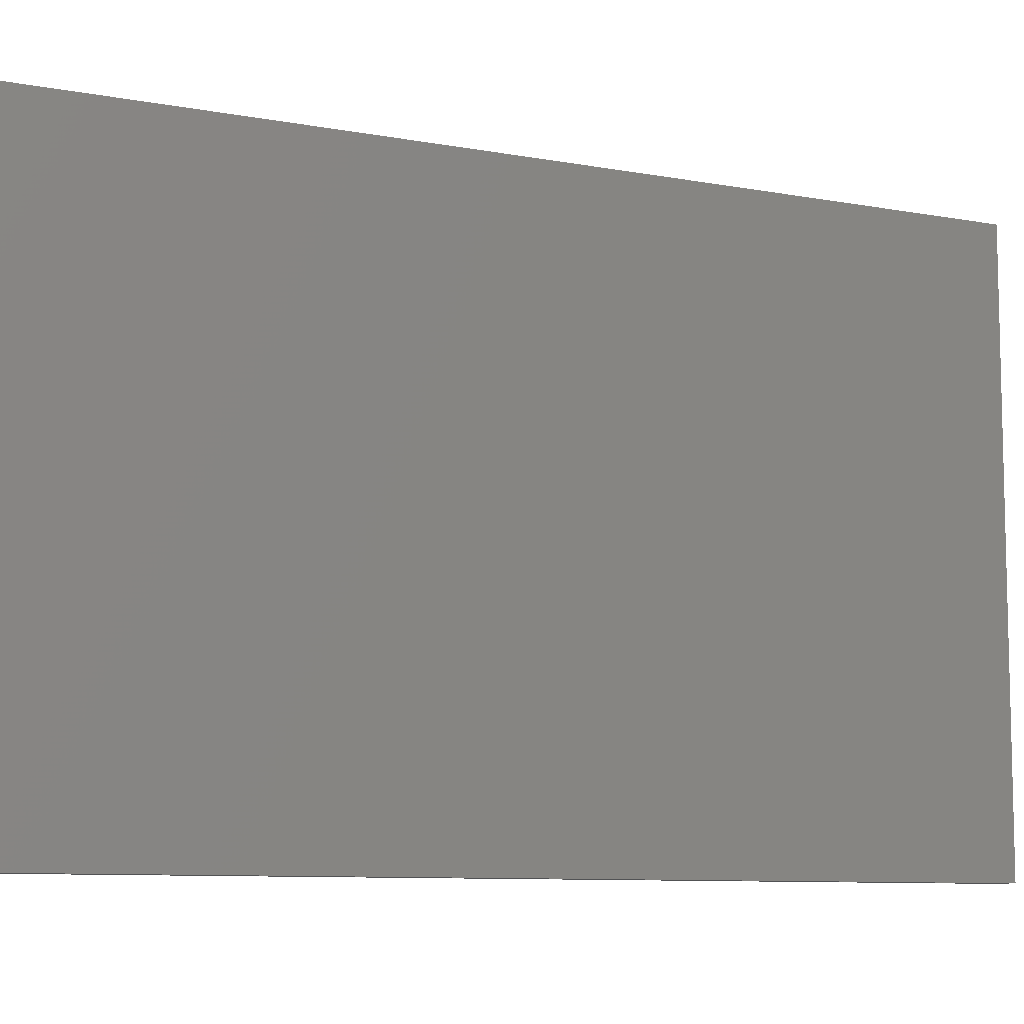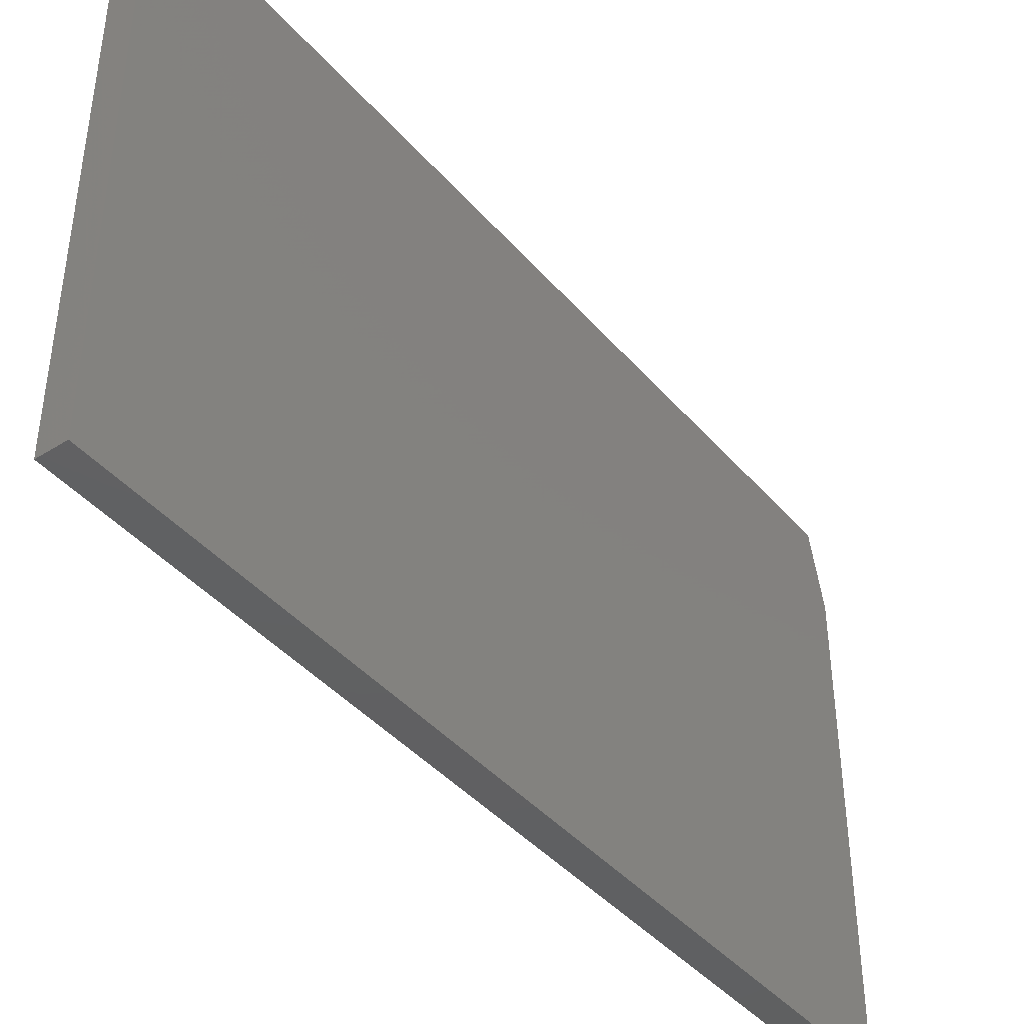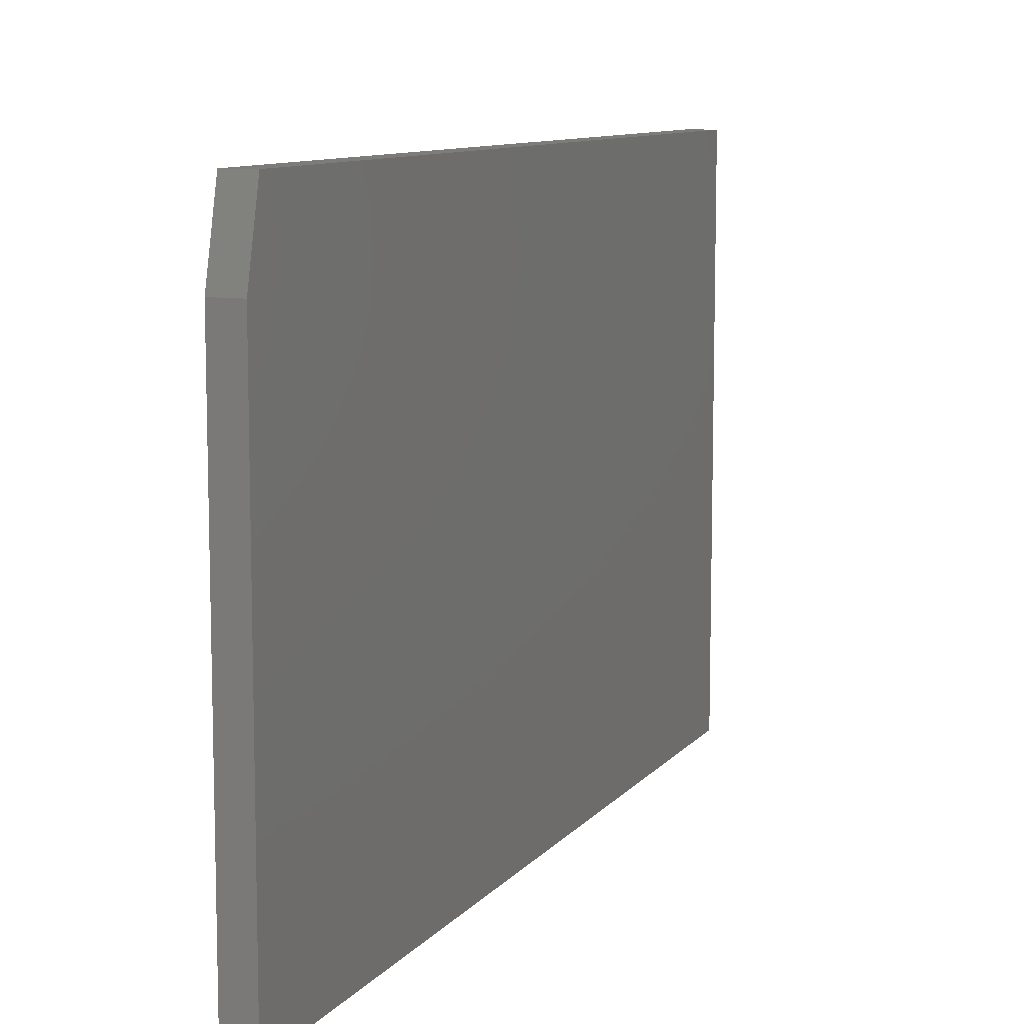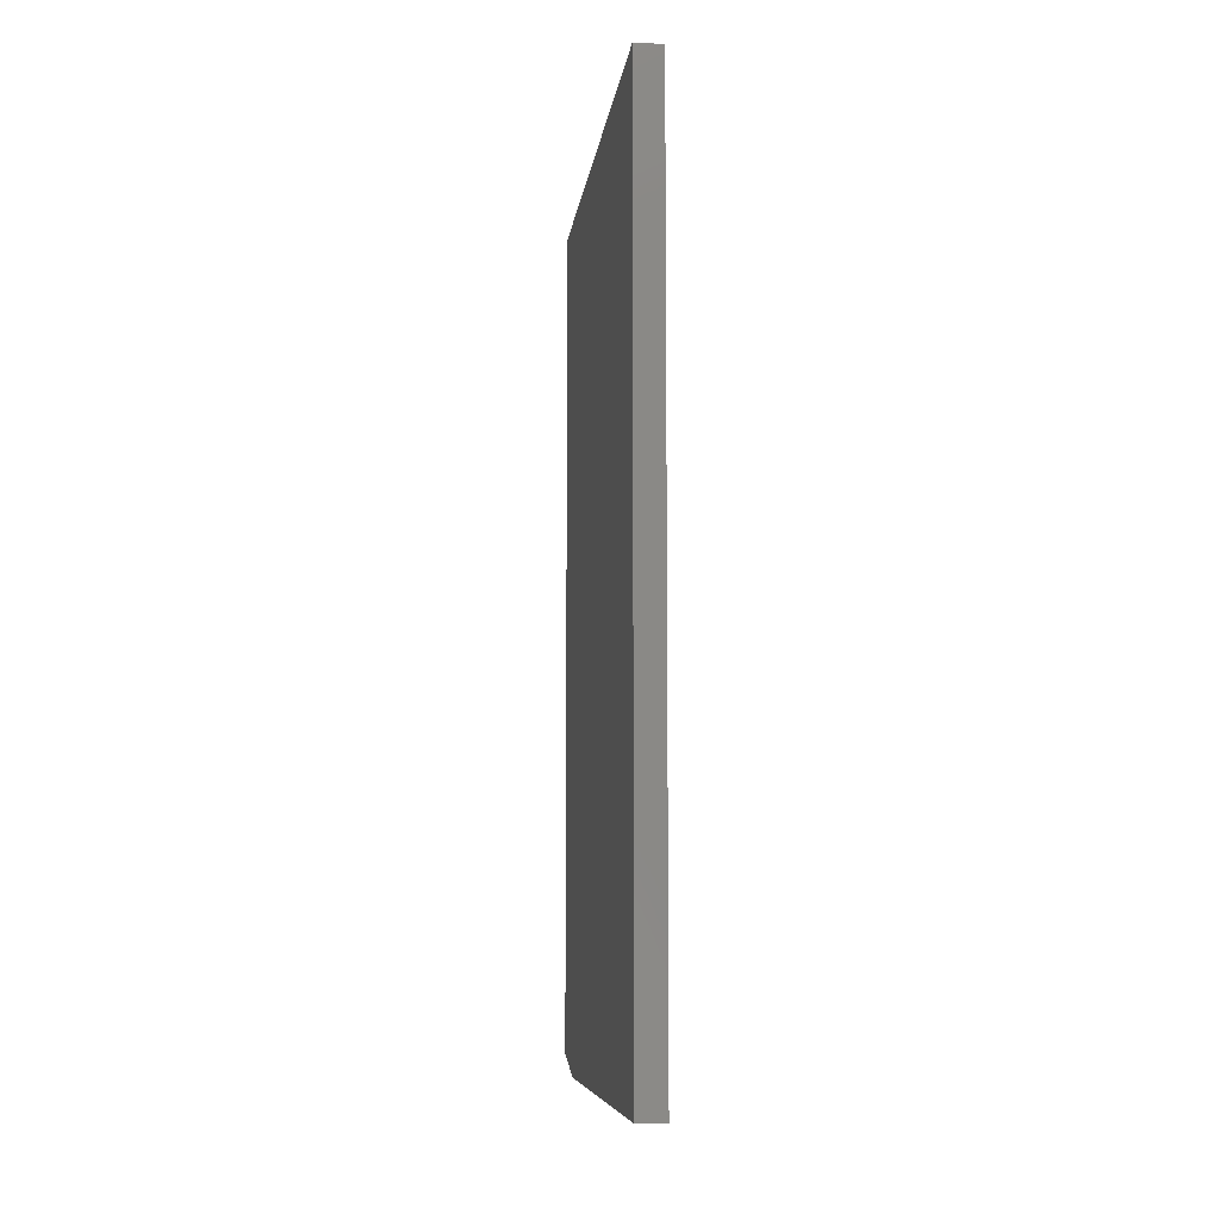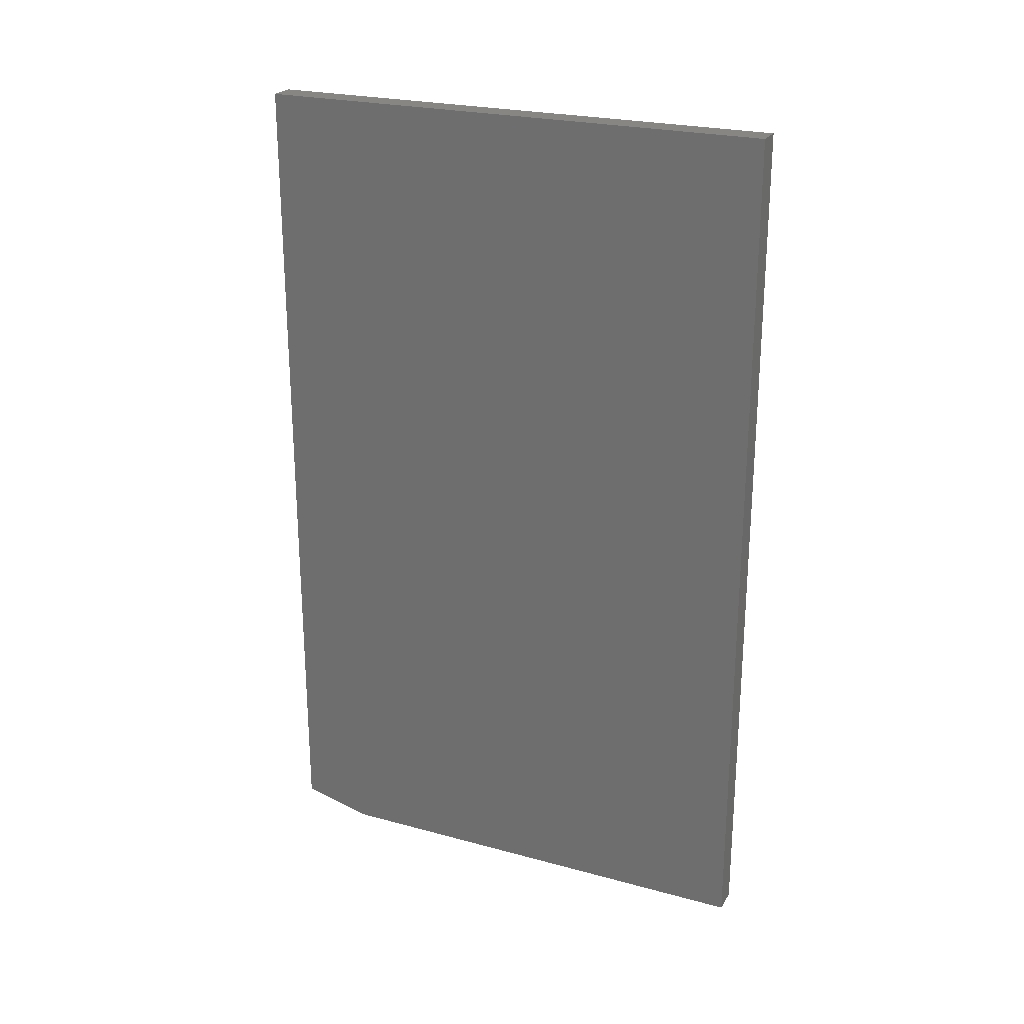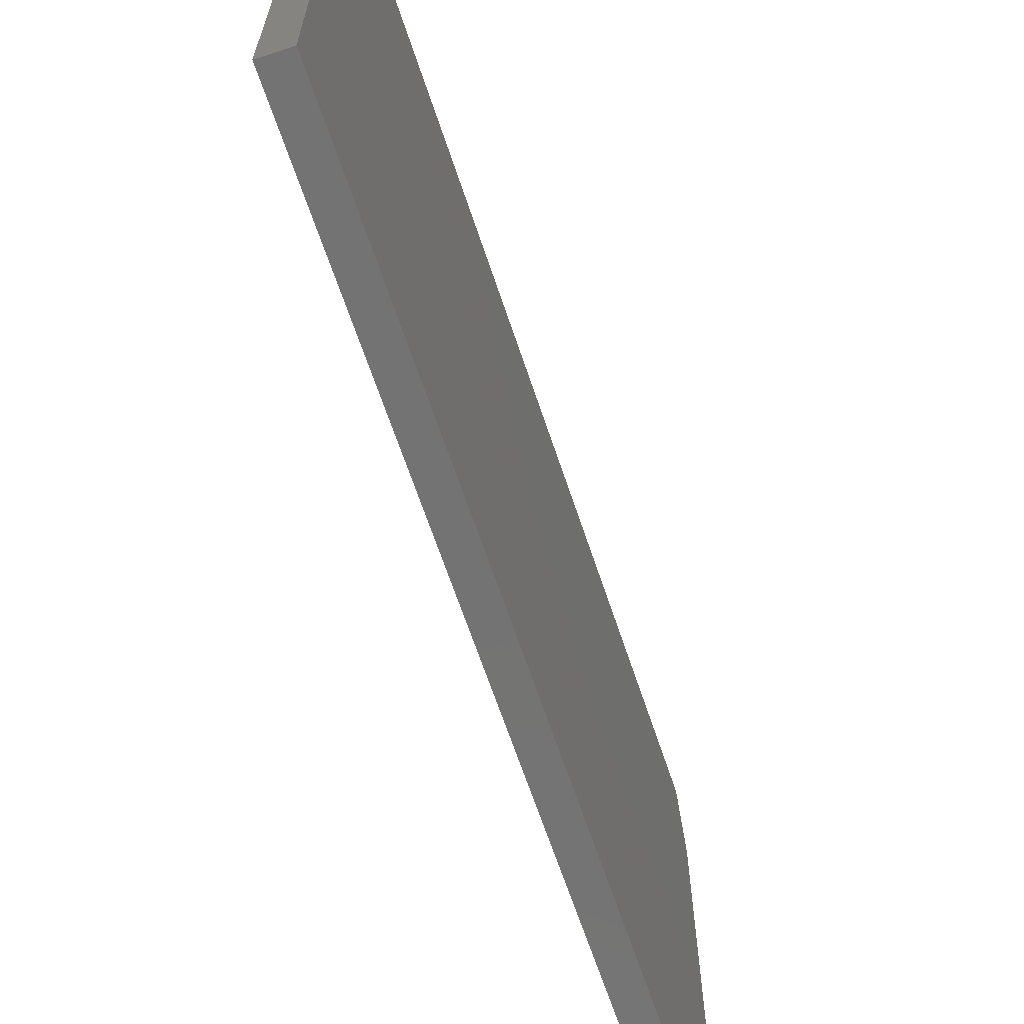
<metadata>
{"format":"stl","ext":"stl","renderer":"f3d","projection":"perspective","resolution":1024,"background":"white","views":[{"elev":-8.9,"azim":63.2,"up":"+Z"},{"elev":-42.1,"azim":-142.9,"up":"+Z"},{"elev":9.7,"azim":22.1,"up":"+Z"},{"elev":-7.9,"azim":173.1,"up":"+Y"},{"elev":23.9,"azim":114.3,"up":"+Y"},{"elev":-65.5,"azim":-161.6,"up":"+Z"}]}
</metadata>
<code>
# stl→obj: 10 verts, 16 faces
v 0.02344 -0.75 0
v 0.02344 0 -4.592e-17
v 0.02344 -0.75 0.3954
v 0.02344 2.804e-17 0.4579
v 0.02344 -0.7344 0.4579
v 0 -0.7344 0.4579
v 0 2.804e-17 0.4579
v 0 -0.75 0.3954
v 0 0 -4.592e-17
v 0 -0.75 0
f 1 2 3
f 3 2 4
f 3 4 5
f 6 7 8
f 8 7 9
f 8 9 10
f 3 8 1
f 1 8 10
f 4 7 5
f 5 7 6
f 3 5 8
f 8 5 6
f 2 9 4
f 4 9 7
f 1 10 2
f 2 10 9

</code>
